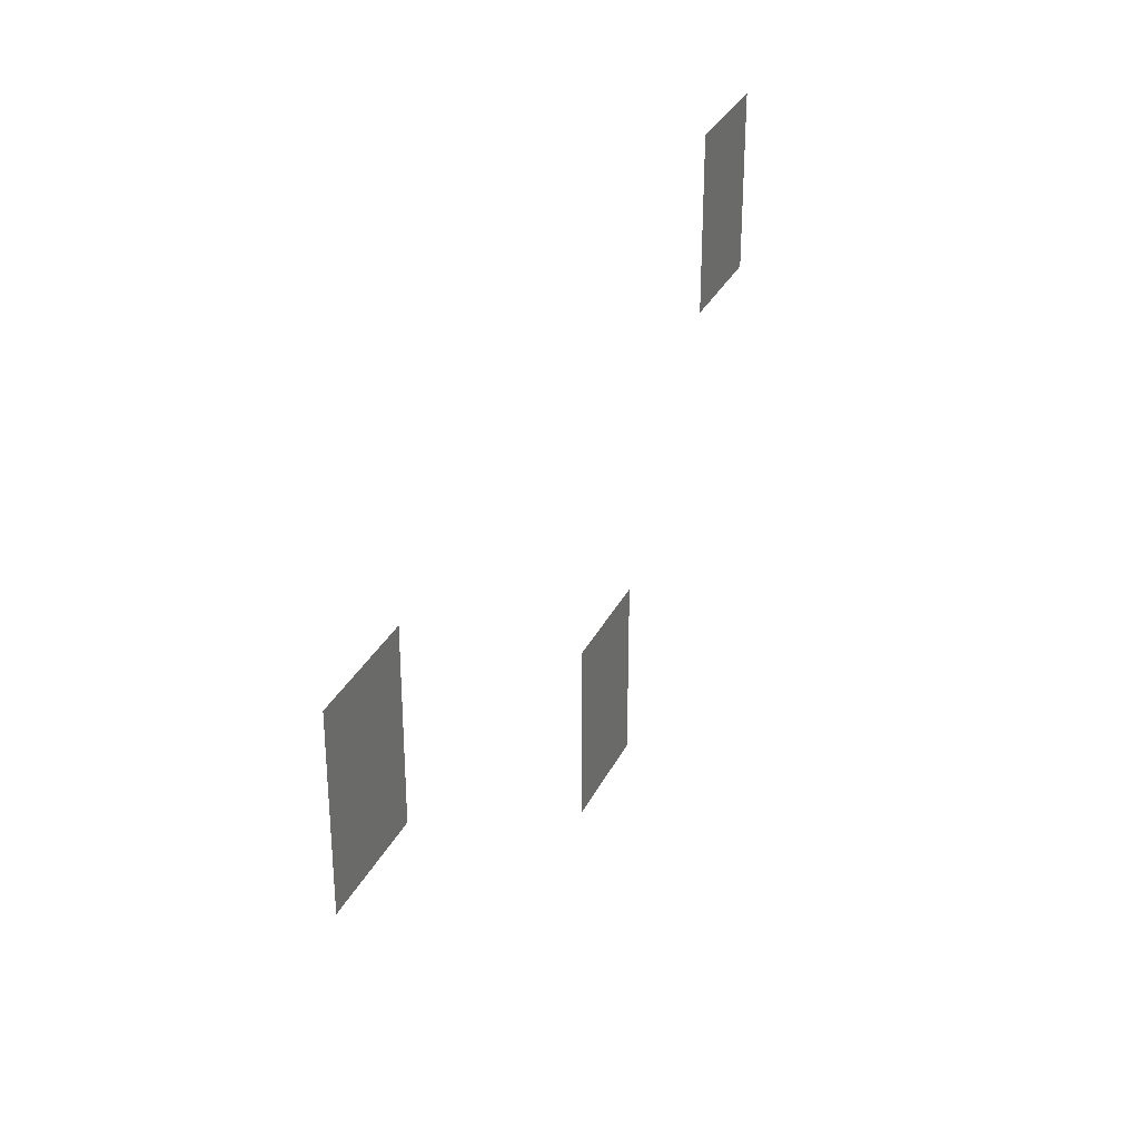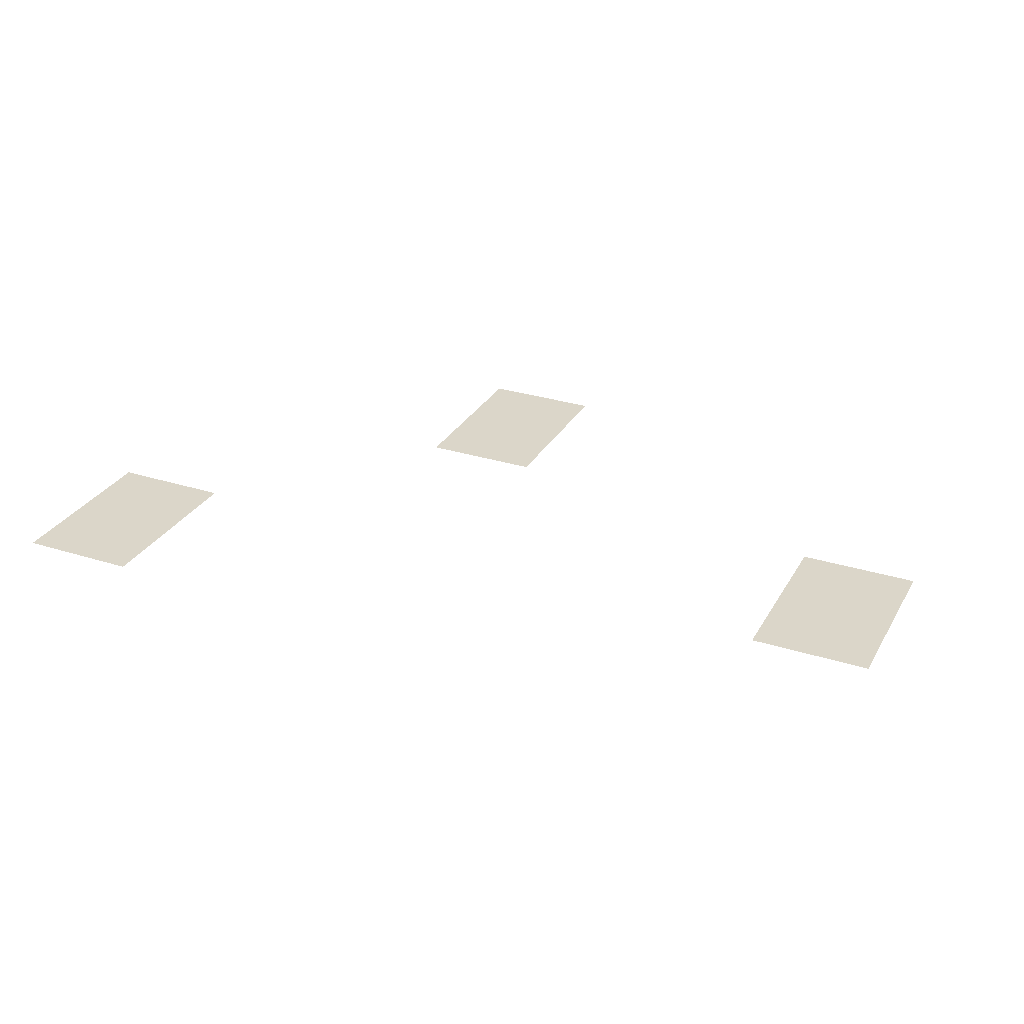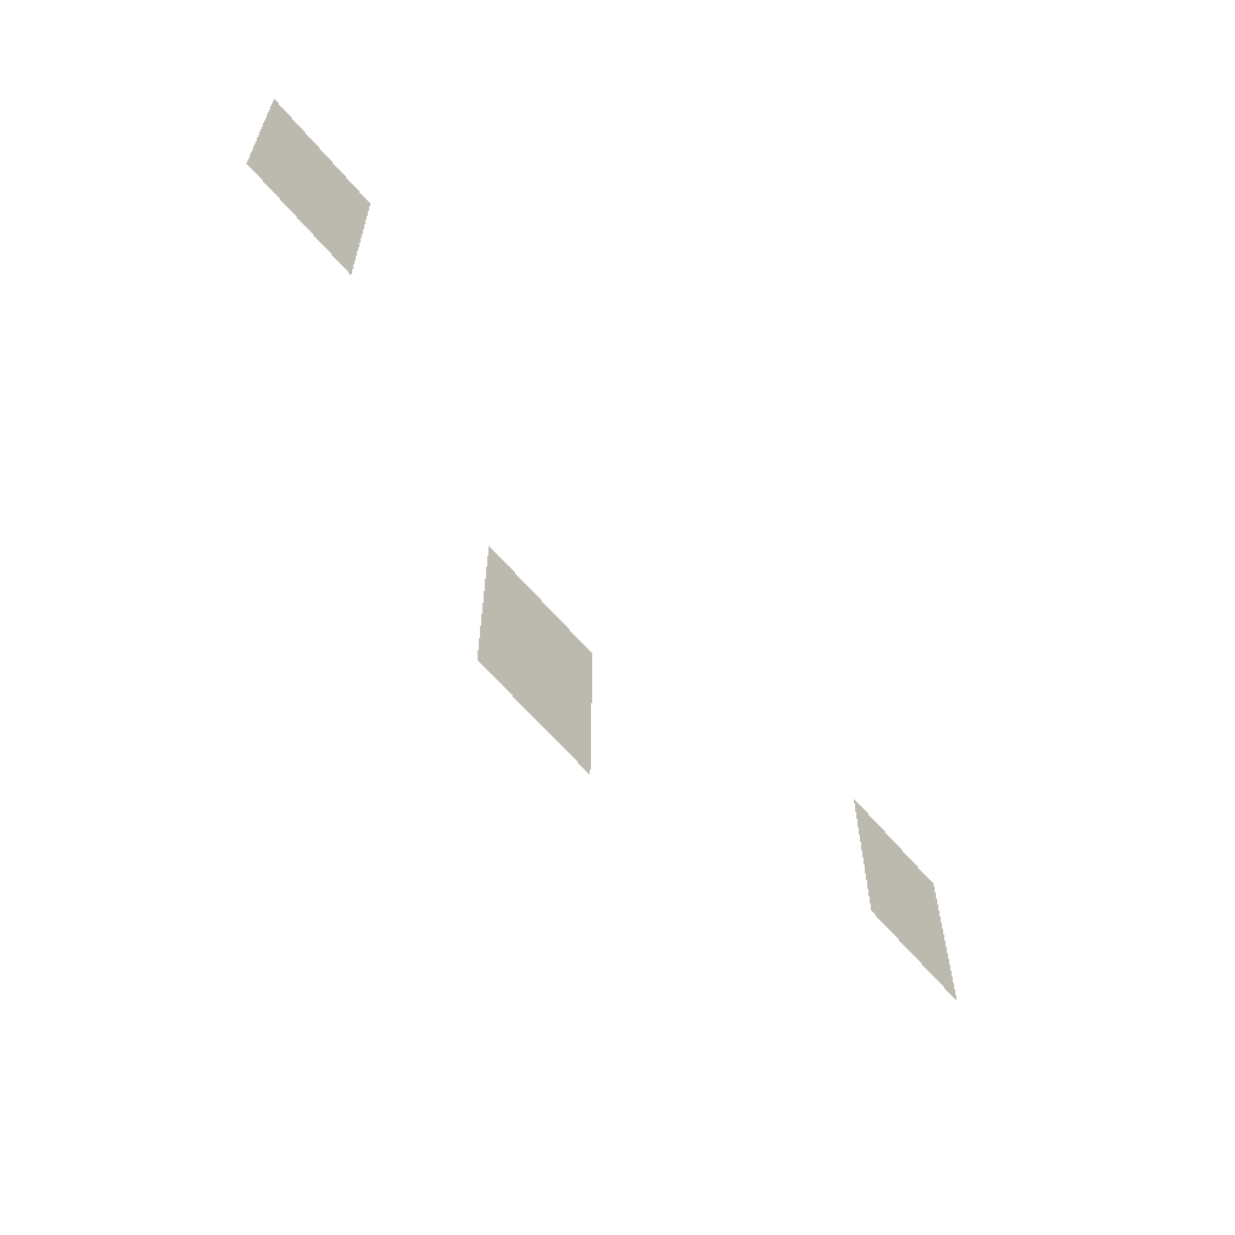
<metadata>
{"format":"obj","ext":"obj","renderer":"f3d","projection":"perspective","resolution":1024,"background":"white","views":[{"elev":30.9,"azim":-67.7,"up":"+Y"},{"elev":29.7,"azim":-155.1,"up":"+Z"},{"elev":-62.6,"azim":130.0,"up":"+Y"}]}
</metadata>
<code>
v -1280 -544 -0.4062
v -1408 -544 -0.4062
v -1408 -352 -0.4062
v -1280 -352 -0.4062
v -448 -384 -0.25
v -576 -384 -0.25
v -576 -192 -0.25
v -448 -192 -0.25
v -768 -800 -0.6562
v -896 -800 -0.6562
v -896 -608 -0.6562
v -768 -608 -0.6562
g isometric_mesh_0006
f 1 2 3 4
f 5 6 7 8
f 9 10 11 12

</code>
